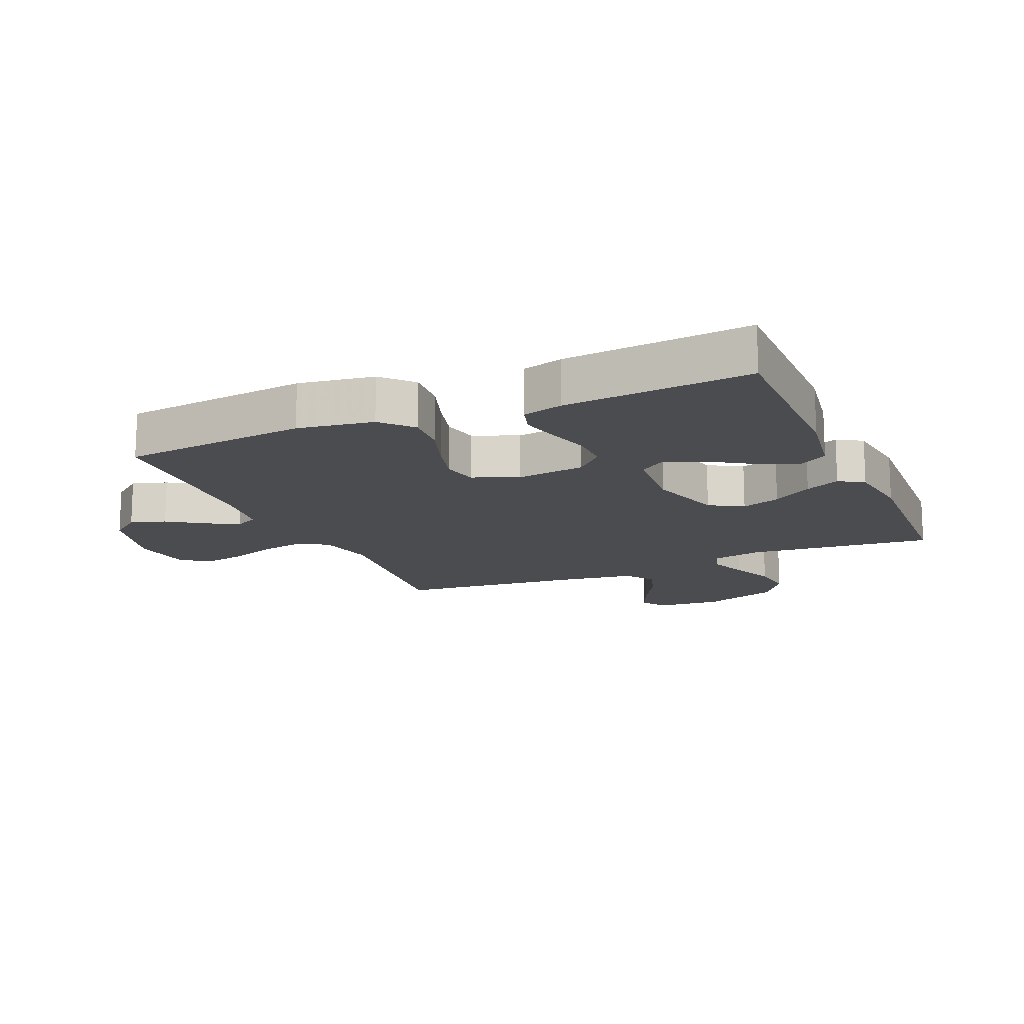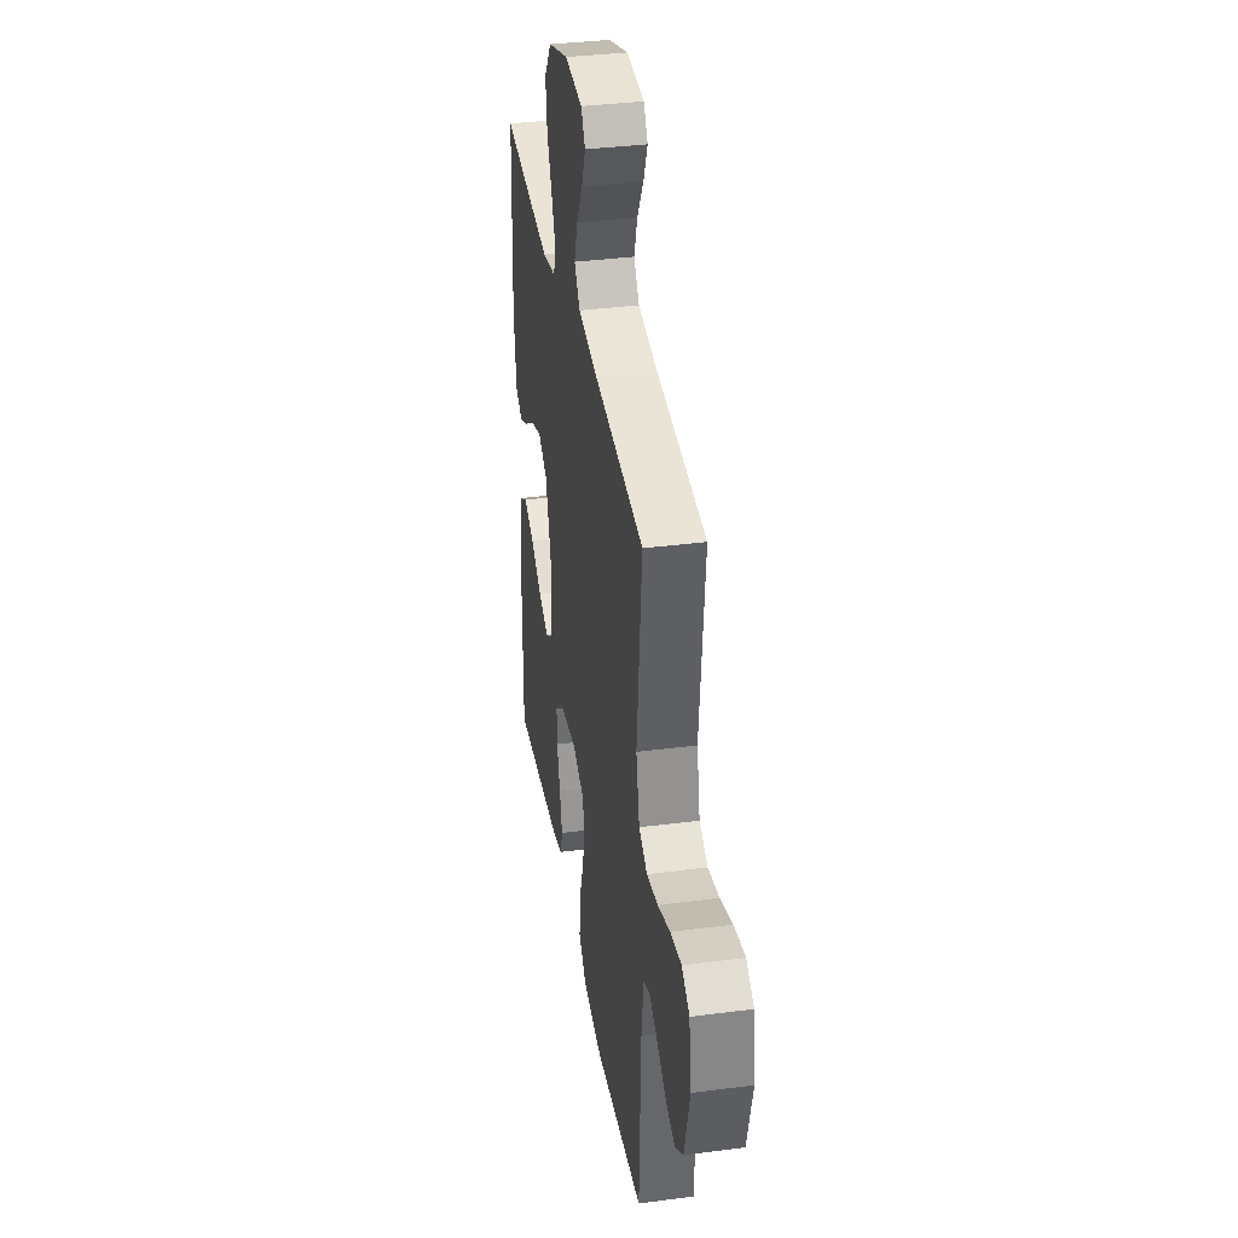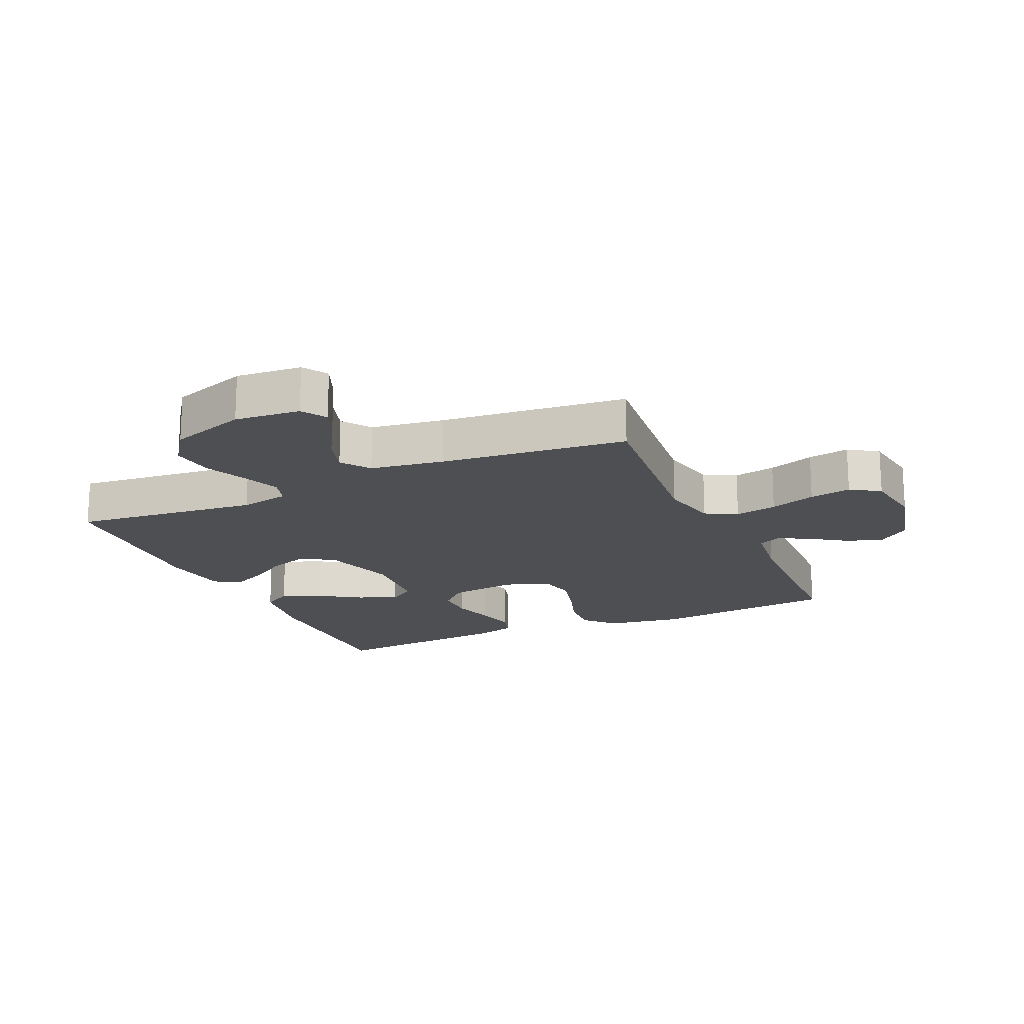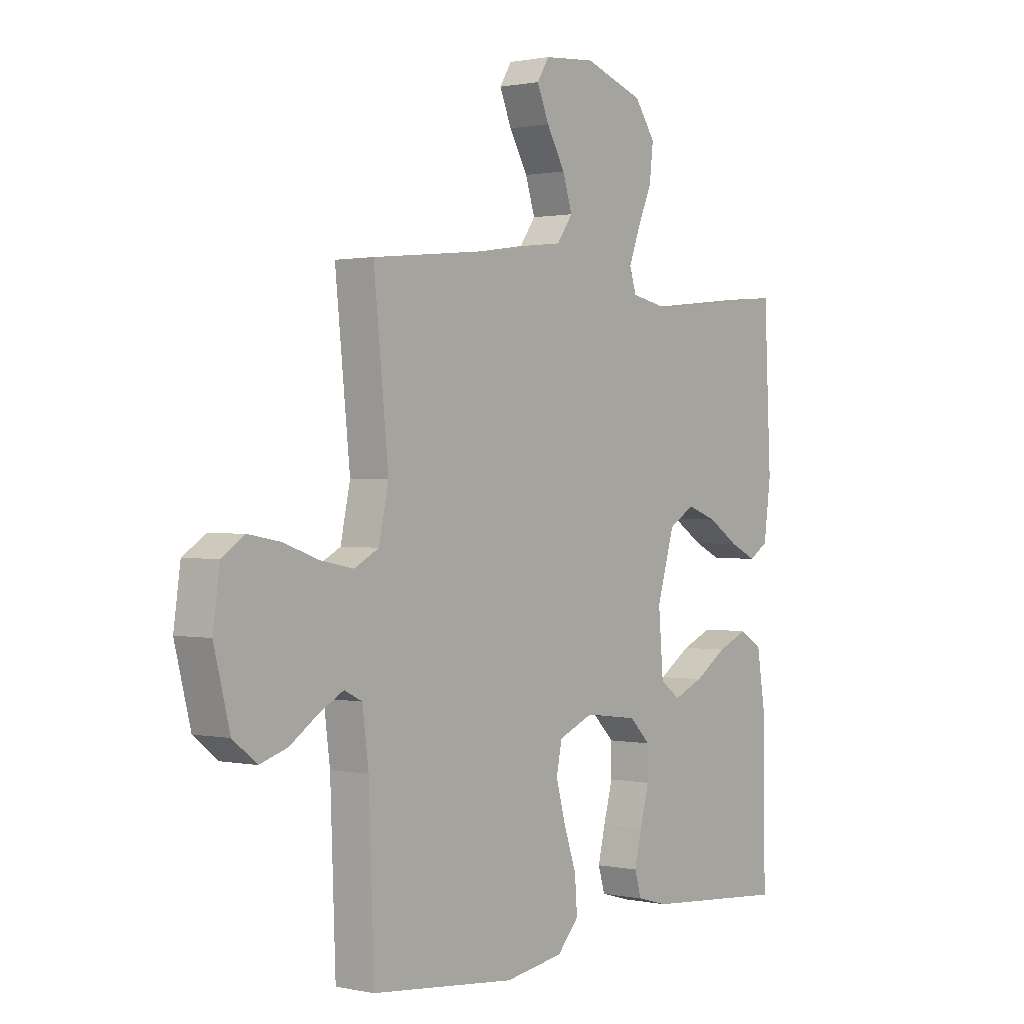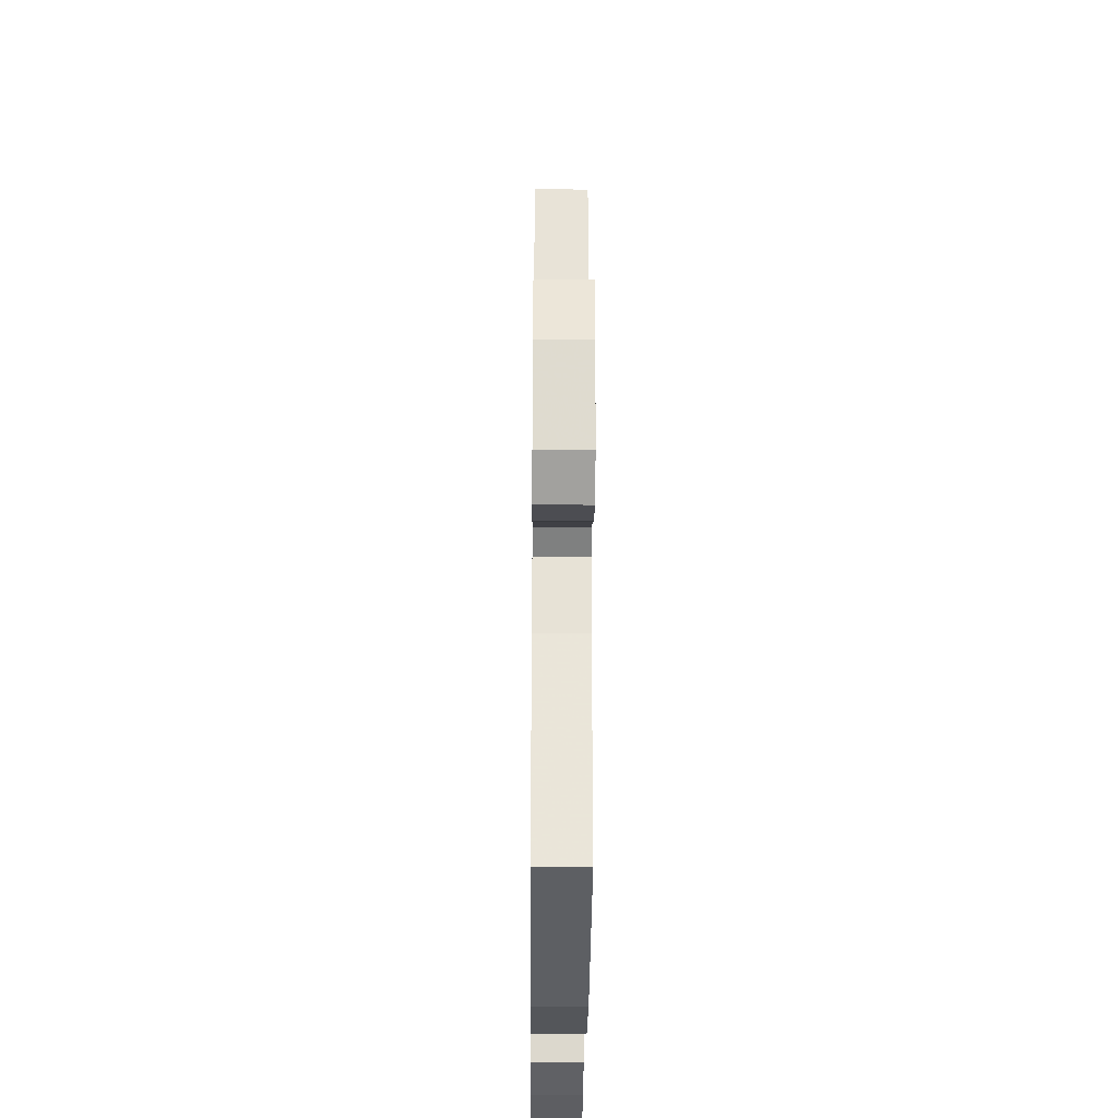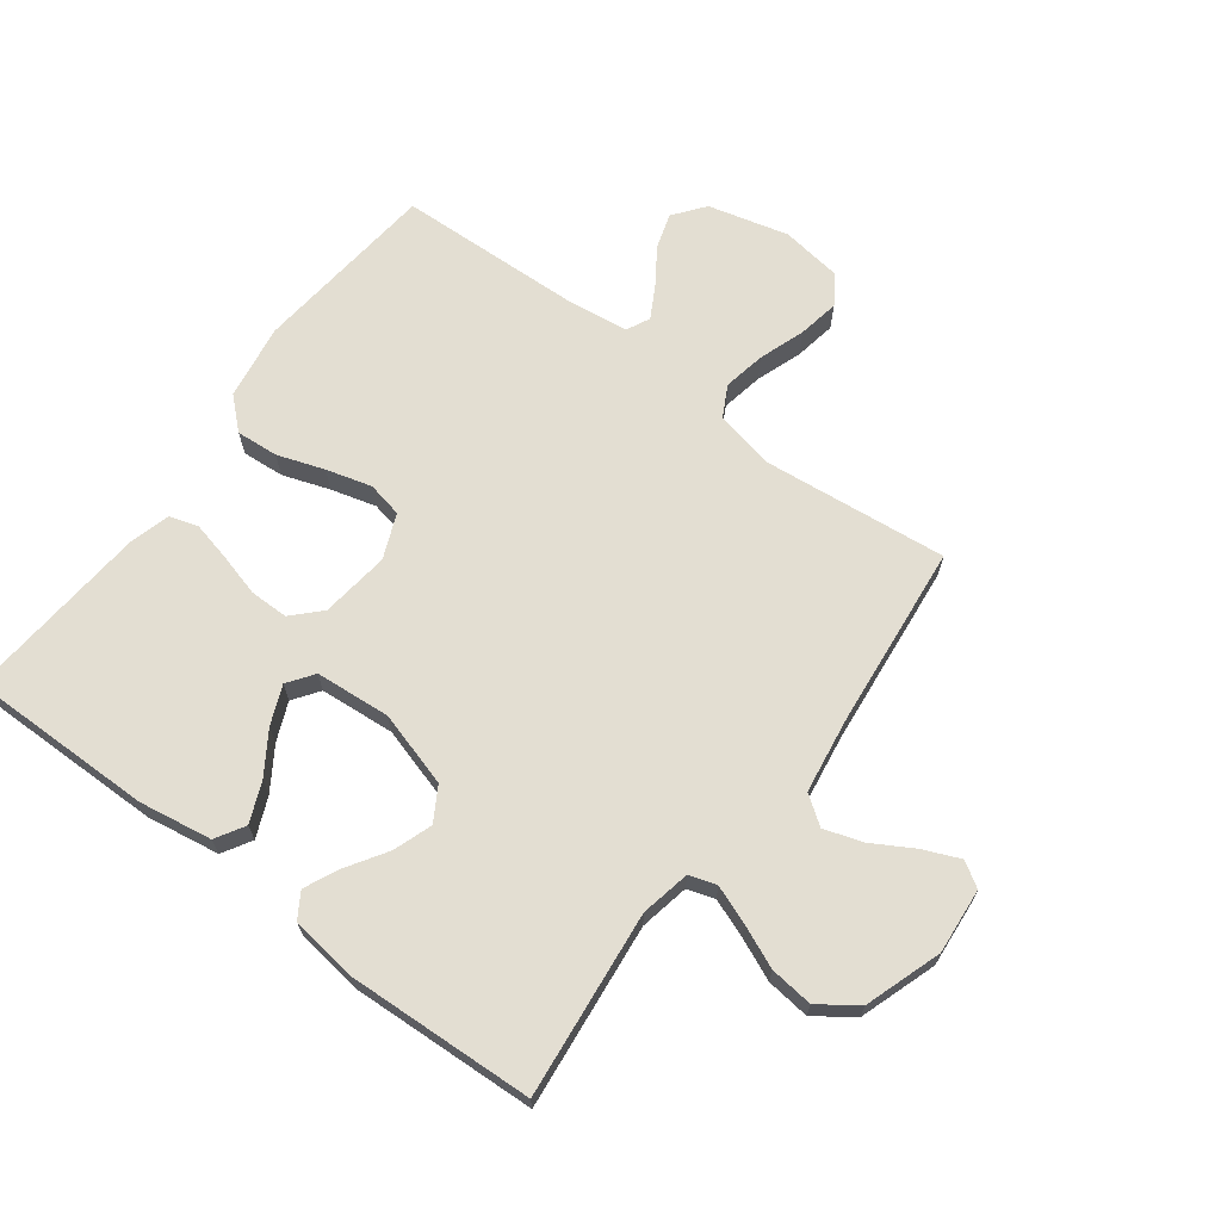
<metadata>
{"format":"obj","ext":"obj","renderer":"f3d","projection":"perspective","resolution":1024,"background":"white","views":[{"elev":-15.1,"azim":-156.5,"up":"+Y"},{"elev":36.1,"azim":80.3,"up":"+Z"},{"elev":-17.9,"azim":24.3,"up":"+Y"},{"elev":0.9,"azim":127.7,"up":"+Z"},{"elev":-34.0,"azim":89.5,"up":"+Z"},{"elev":67.5,"azim":-53.2,"up":"+Y"}]}
</metadata>
<code>
v 0.5 0.07 -0.5
v 0.2 0.07 -0.531
v 0.078 0.07 -0.512
v 0.033 0.07 -0.463
v 0.038 0.07 -0.395
v 0.064 0.07 -0.319
v 0.084 0.07 -0.246
v 0.072 0.07 -0.189
v 0 0.07 -0.159
v -0.111 0.07 -0.173
v -0.155 0.07 -0.216
v -0.155 0.07 -0.278
v -0.136 0.07 -0.347
v -0.121 0.07 -0.41
v -0.135 0.07 -0.457
v -0.2 0.07 -0.475
v -0.5 0.07 -0.5
v -0.498 0.07 -0.2
v -0.479 0.07 -0.082
v -0.432 0.07 -0.054
v -0.368 0.07 -0.081
v -0.3 0.07 -0.125
v -0.238 0.07 -0.151
v -0.196 0.07 -0.121
v -0.186 0.07 0
v -0.222 0.07 0.122
v -0.276 0.07 0.154
v -0.339 0.07 0.132
v -0.403 0.07 0.091
v -0.459 0.07 0.065
v -0.499 0.07 0.09
v -0.514 0.07 0.2
v -0.5 0.07 0.5
v -0.2 0.07 0.468
v -0.12 0.07 0.484
v -0.106 0.07 0.528
v -0.129 0.07 0.589
v -0.159 0.07 0.658
v -0.167 0.07 0.728
v -0.124 0.07 0.789
v 0 0.07 0.831
v 0.106 0.07 0.822
v 0.131 0.07 0.782
v 0.106 0.07 0.723
v 0.068 0.07 0.657
v 0.048 0.07 0.595
v 0.081 0.07 0.549
v 0.2 0.07 0.531
v 0.5 0.07 0.5
v 0.469 0.07 0.2
v 0.489 0.07 0.106
v 0.54 0.07 0.079
v 0.608 0.07 0.092
v 0.682 0.07 0.118
v 0.749 0.07 0.13
v 0.796 0.07 0.099
v 0.81 0.07 0
v 0.777 0.07 -0.129
v 0.727 0.07 -0.168
v 0.67 0.07 -0.15
v 0.612 0.07 -0.111
v 0.561 0.07 -0.083
v 0.524 0.07 -0.101
v 0.511 0.07 -0.2
v 0.5 0 -0.5
v 0.2 0 -0.531
v 0.078 0 -0.512
v 0.033 0 -0.463
v 0.038 0 -0.395
v 0.064 0 -0.319
v 0.084 0 -0.246
v 0.072 0 -0.189
v 0 0 -0.159
v -0.111 0 -0.173
v -0.155 0 -0.216
v -0.155 0 -0.278
v -0.136 0 -0.347
v -0.121 0 -0.41
v -0.135 0 -0.457
v -0.2 0 -0.475
v -0.5 0 -0.5
v -0.498 0 -0.2
v -0.479 0 -0.082
v -0.432 0 -0.054
v -0.368 0 -0.081
v -0.3 0 -0.125
v -0.238 0 -0.151
v -0.196 0 -0.121
v -0.186 0 0
v -0.222 0 0.122
v -0.276 0 0.154
v -0.339 0 0.132
v -0.403 0 0.091
v -0.459 0 0.065
v -0.499 0 0.09
v -0.514 0 0.2
v -0.5 0 0.5
v -0.2 0 0.468
v -0.12 0 0.484
v -0.106 0 0.528
v -0.129 0 0.589
v -0.159 0 0.658
v -0.167 0 0.728
v -0.124 0 0.789
v 0 0 0.831
v 0.106 0 0.822
v 0.131 0 0.782
v 0.106 0 0.723
v 0.068 0 0.657
v 0.048 0 0.595
v 0.081 0 0.549
v 0.2 0 0.531
v 0.5 0 0.5
v 0.469 0 0.2
v 0.489 0 0.106
v 0.54 0 0.079
v 0.608 0 0.092
v 0.682 0 0.118
v 0.749 0 0.13
v 0.796 0 0.099
v 0.81 0 0
v 0.777 0 -0.129
v 0.727 0 -0.168
v 0.67 0 -0.15
v 0.612 0 -0.111
v 0.561 0 -0.083
v 0.524 0 -0.101
v 0.511 0 -0.2
f 59 60 61
f 58 59 61
f 57 58 61
f 56 57 61
f 55 56 61
f 54 55 61
f 53 54 61
f 52 53 61 62
f 51 52 62 63
f 48 49 50
f 51 63 64
f 50 51 64
f 48 50 64
f 47 48 64
f 43 44 45
f 42 43 45
f 41 42 45
f 40 41 45
f 39 40 45
f 38 39 45
f 37 38 45
f 36 37 45 46
f 64 1 2
f 47 64 2
f 46 47 2
f 36 46 2
f 35 36 2
f 32 33 34
f 31 32 34
f 30 31 34
f 29 30 34
f 28 29 34
f 20 21 22
f 19 20 22
f 18 19 22
f 17 18 22
f 16 17 22
f 15 16 22
f 14 15 22
f 13 14 22
f 12 13 22
f 11 12 22 23
f 10 11 23 24
f 4 5 6
f 3 4 6
f 2 3 6
f 2 6 7
f 27 28 34 35
f 26 27 35
f 25 26 35
f 24 25 35
f 10 24 35
f 9 10 35
f 8 9 35
f 8 35 2
f 2 7 8
f 125 124 123
f 125 123 122
f 125 122 121
f 125 121 120
f 125 120 119
f 125 119 118
f 125 118 117
f 126 125 117 116
f 127 126 116 115
f 114 113 112
f 128 127 115
f 128 115 114
f 128 114 112
f 128 112 111
f 109 108 107
f 109 107 106
f 109 106 105
f 109 105 104
f 109 104 103
f 109 103 102
f 109 102 101
f 110 109 101 100
f 66 65 128
f 66 128 111
f 66 111 110
f 66 110 100
f 66 100 99
f 98 97 96
f 98 96 95
f 98 95 94
f 98 94 93
f 98 93 92
f 86 85 84
f 86 84 83
f 86 83 82
f 86 82 81
f 86 81 80
f 86 80 79
f 86 79 78
f 86 78 77
f 86 77 76
f 87 86 76 75
f 88 87 75 74
f 70 69 68
f 70 68 67
f 70 67 66
f 71 70 66
f 99 98 92 91
f 99 91 90
f 99 90 89
f 99 89 88
f 99 88 74
f 99 74 73
f 99 73 72
f 66 99 72
f 72 71 66
f 1 65 66 2
f 2 66 67 3
f 3 67 68 4
f 4 68 69 5
f 5 69 70 6
f 6 70 71 7
f 7 71 72 8
f 8 72 73 9
f 9 73 74 10
f 10 74 75 11
f 11 75 76 12
f 12 76 77 13
f 13 77 78 14
f 14 78 79 15
f 15 79 80 16
f 16 80 81 17
f 17 81 82 18
f 18 82 83 19
f 19 83 84 20
f 20 84 85 21
f 21 85 86 22
f 22 86 87 23
f 23 87 88 24
f 24 88 89 25
f 25 89 90 26
f 26 90 91 27
f 27 91 92 28
f 28 92 93 29
f 29 93 94 30
f 30 94 95 31
f 31 95 96 32
f 32 96 97 33
f 33 97 98 34
f 34 98 99 35
f 35 99 100 36
f 36 100 101 37
f 37 101 102 38
f 38 102 103 39
f 39 103 104 40
f 40 104 105 41
f 41 105 106 42
f 42 106 107 43
f 43 107 108 44
f 44 108 109 45
f 45 109 110 46
f 46 110 111 47
f 47 111 112 48
f 48 112 113 49
f 49 113 114 50
f 50 114 115 51
f 51 115 116 52
f 52 116 117 53
f 53 117 118 54
f 54 118 119 55
f 55 119 120 56
f 56 120 121 57
f 57 121 122 58
f 58 122 123 59
f 59 123 124 60
f 60 124 125 61
f 61 125 126 62
f 62 126 127 63
f 63 127 128 64
f 64 128 65 1

</code>
